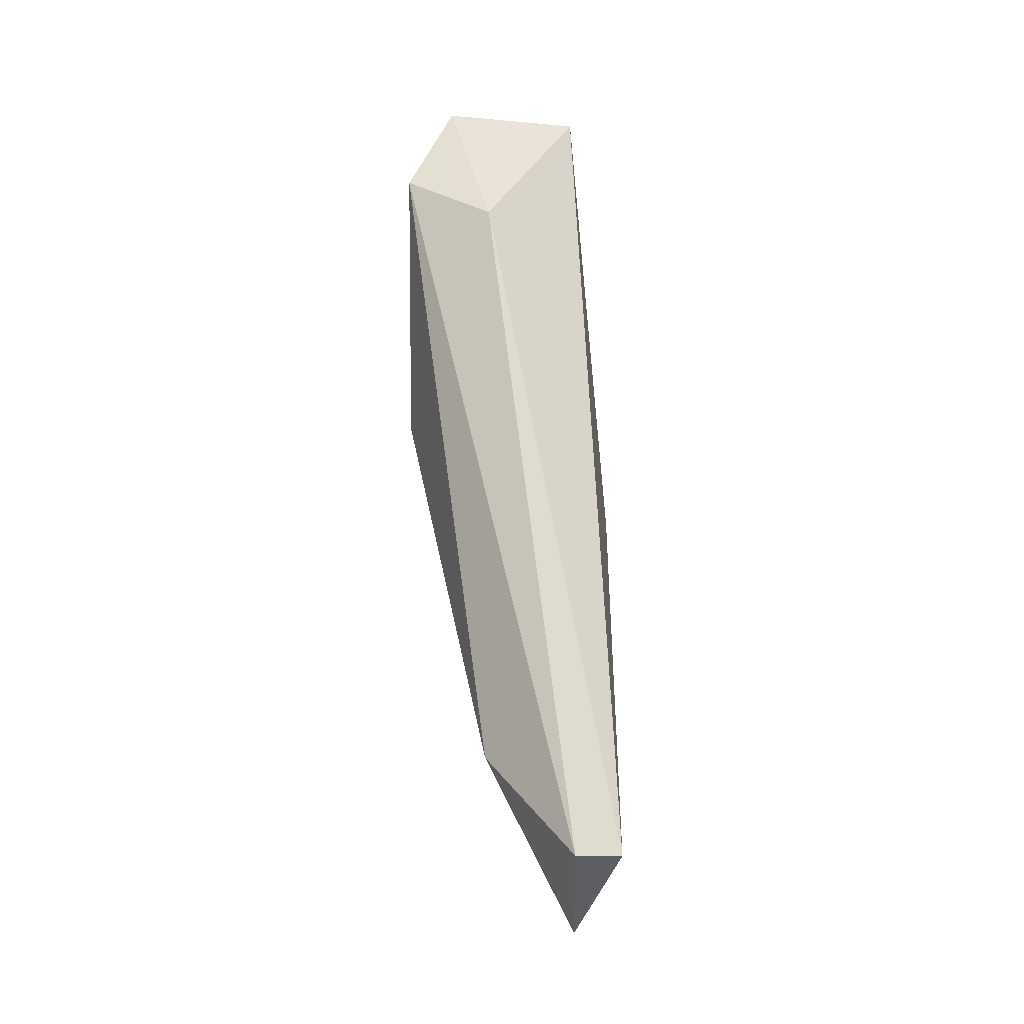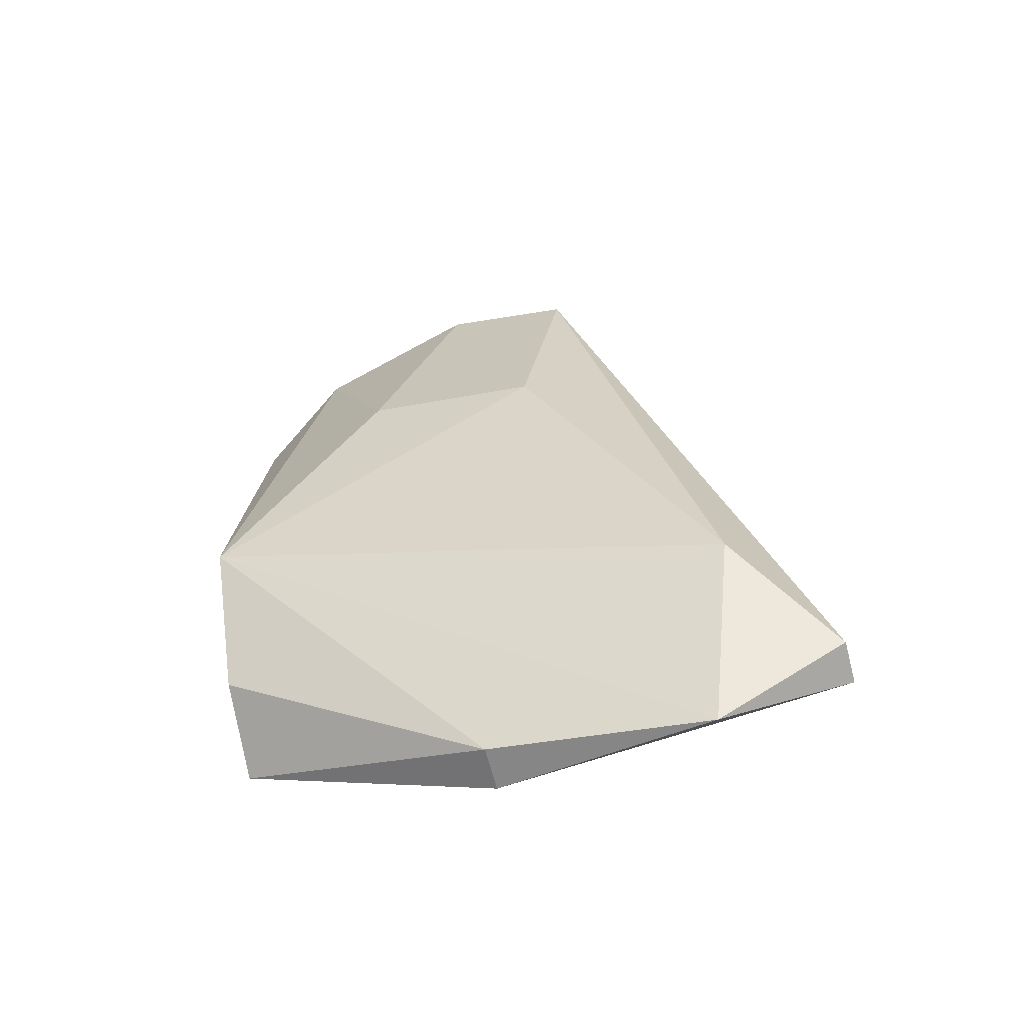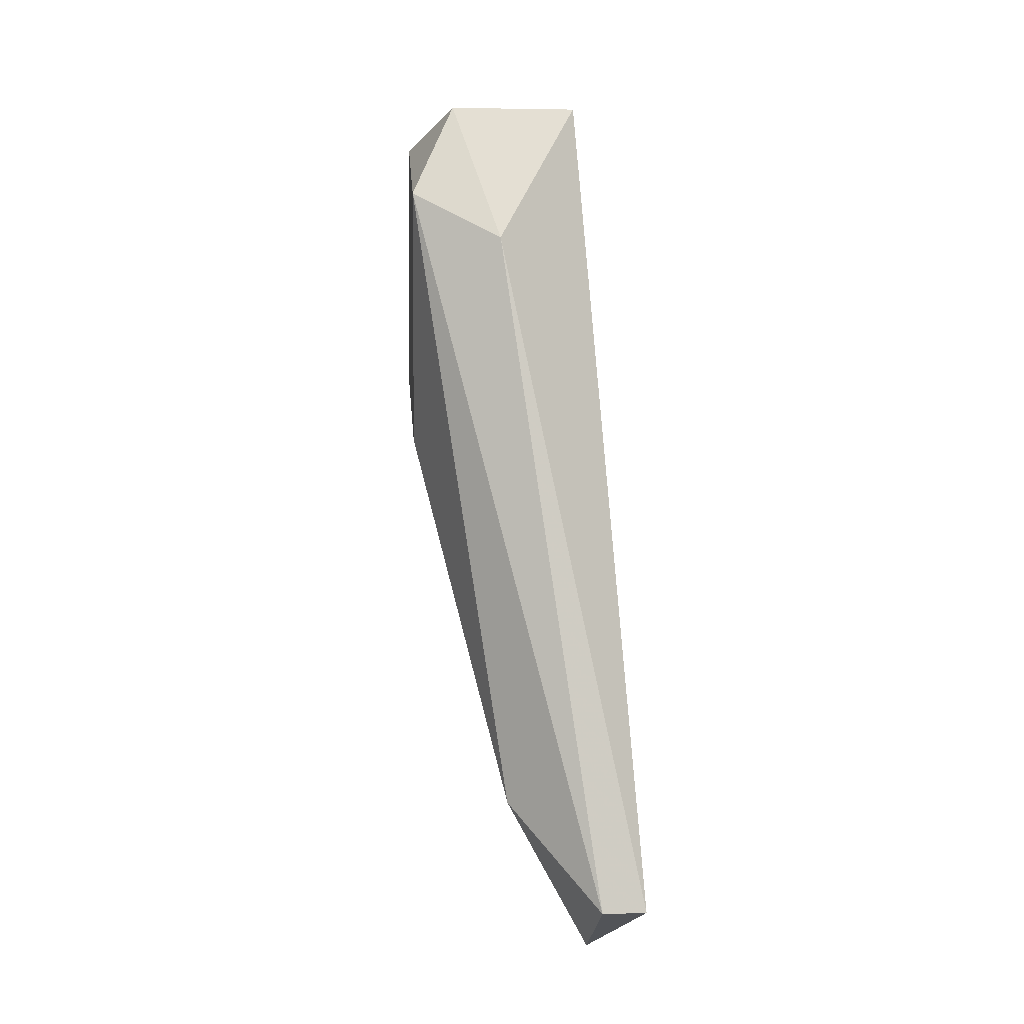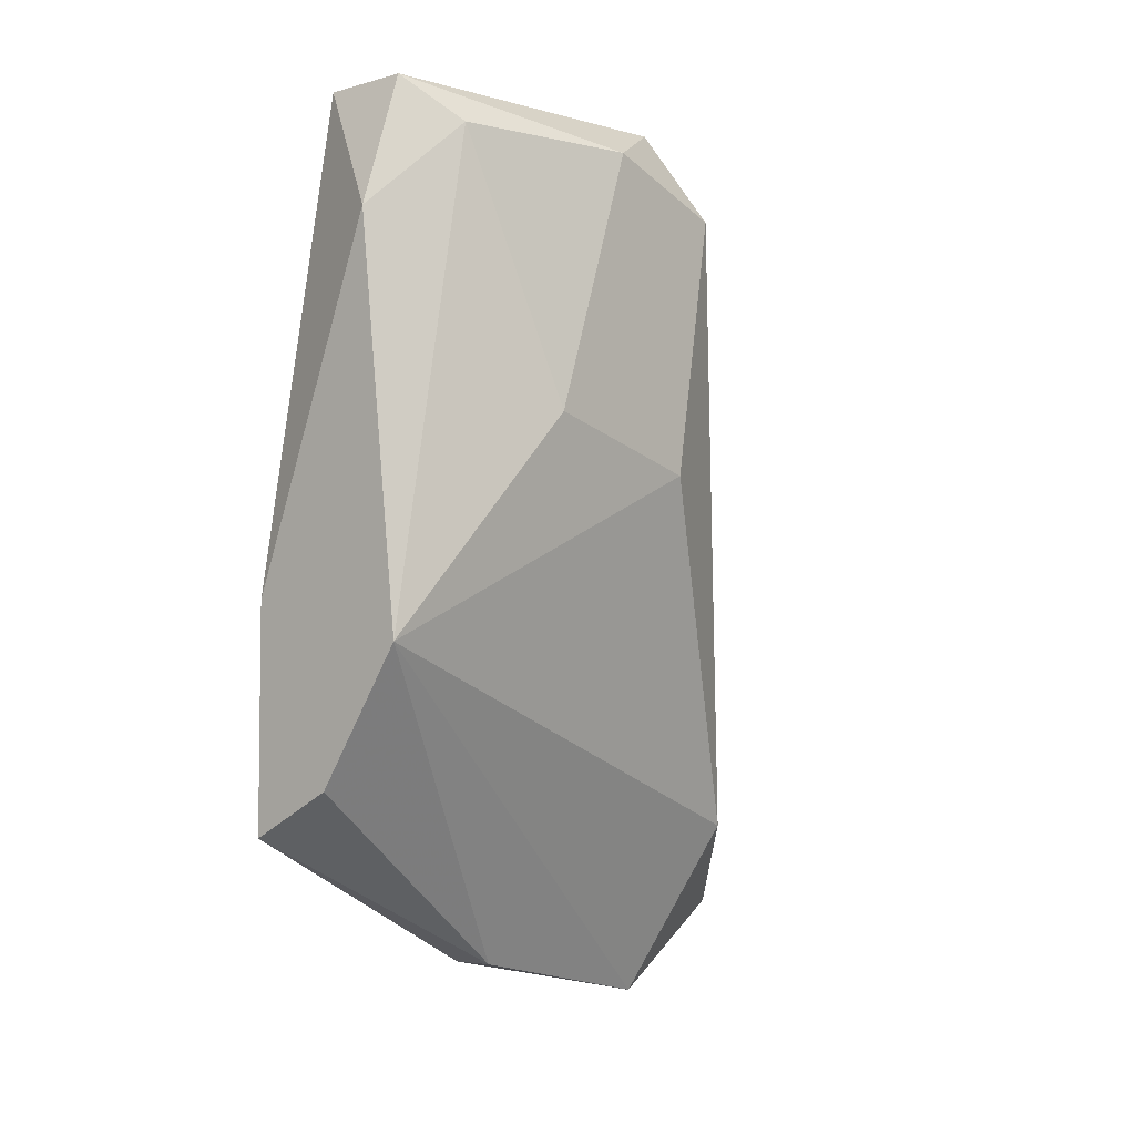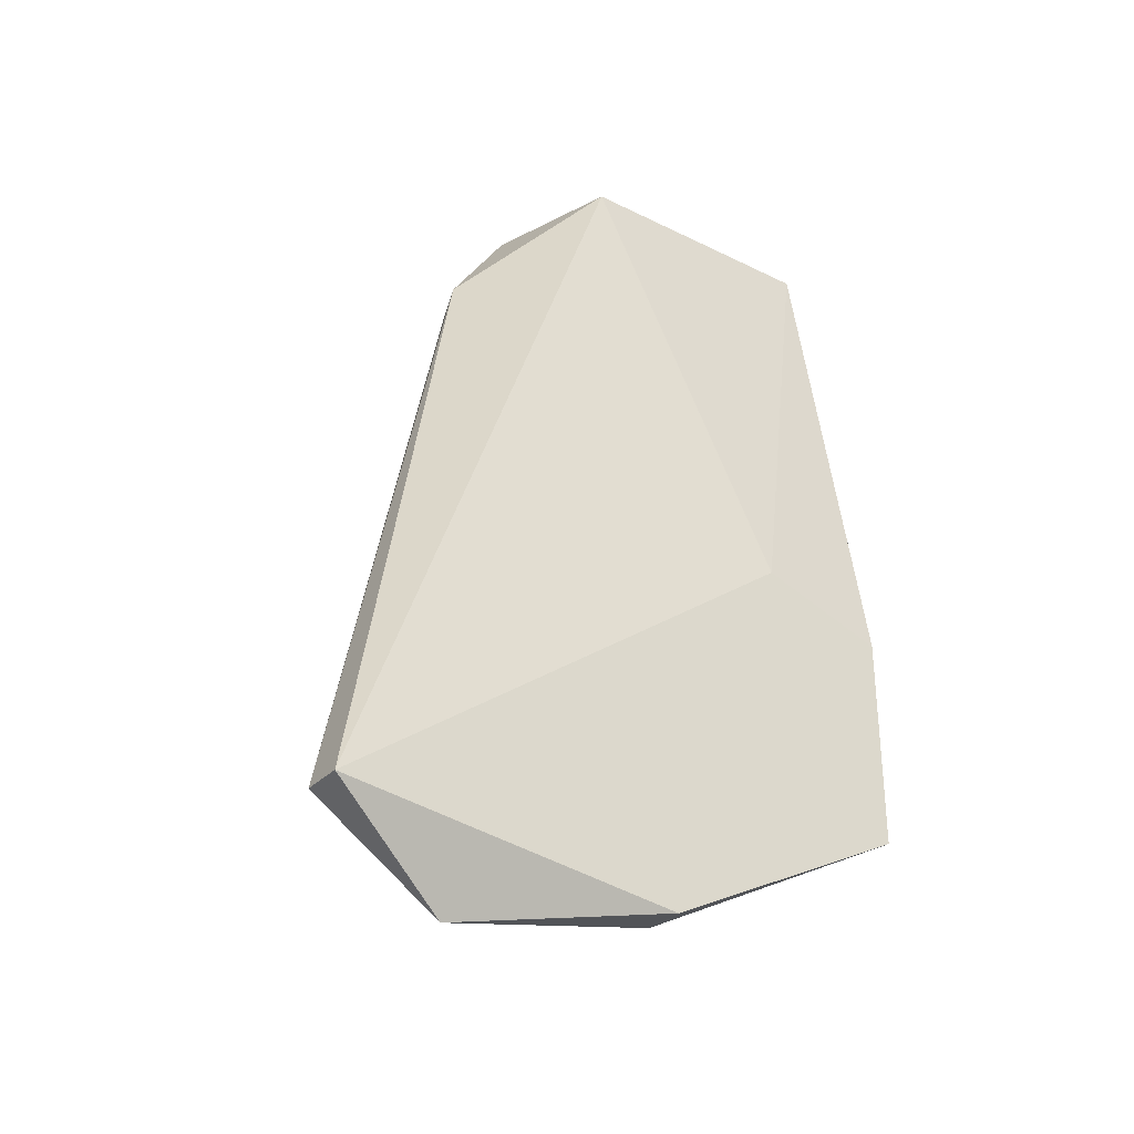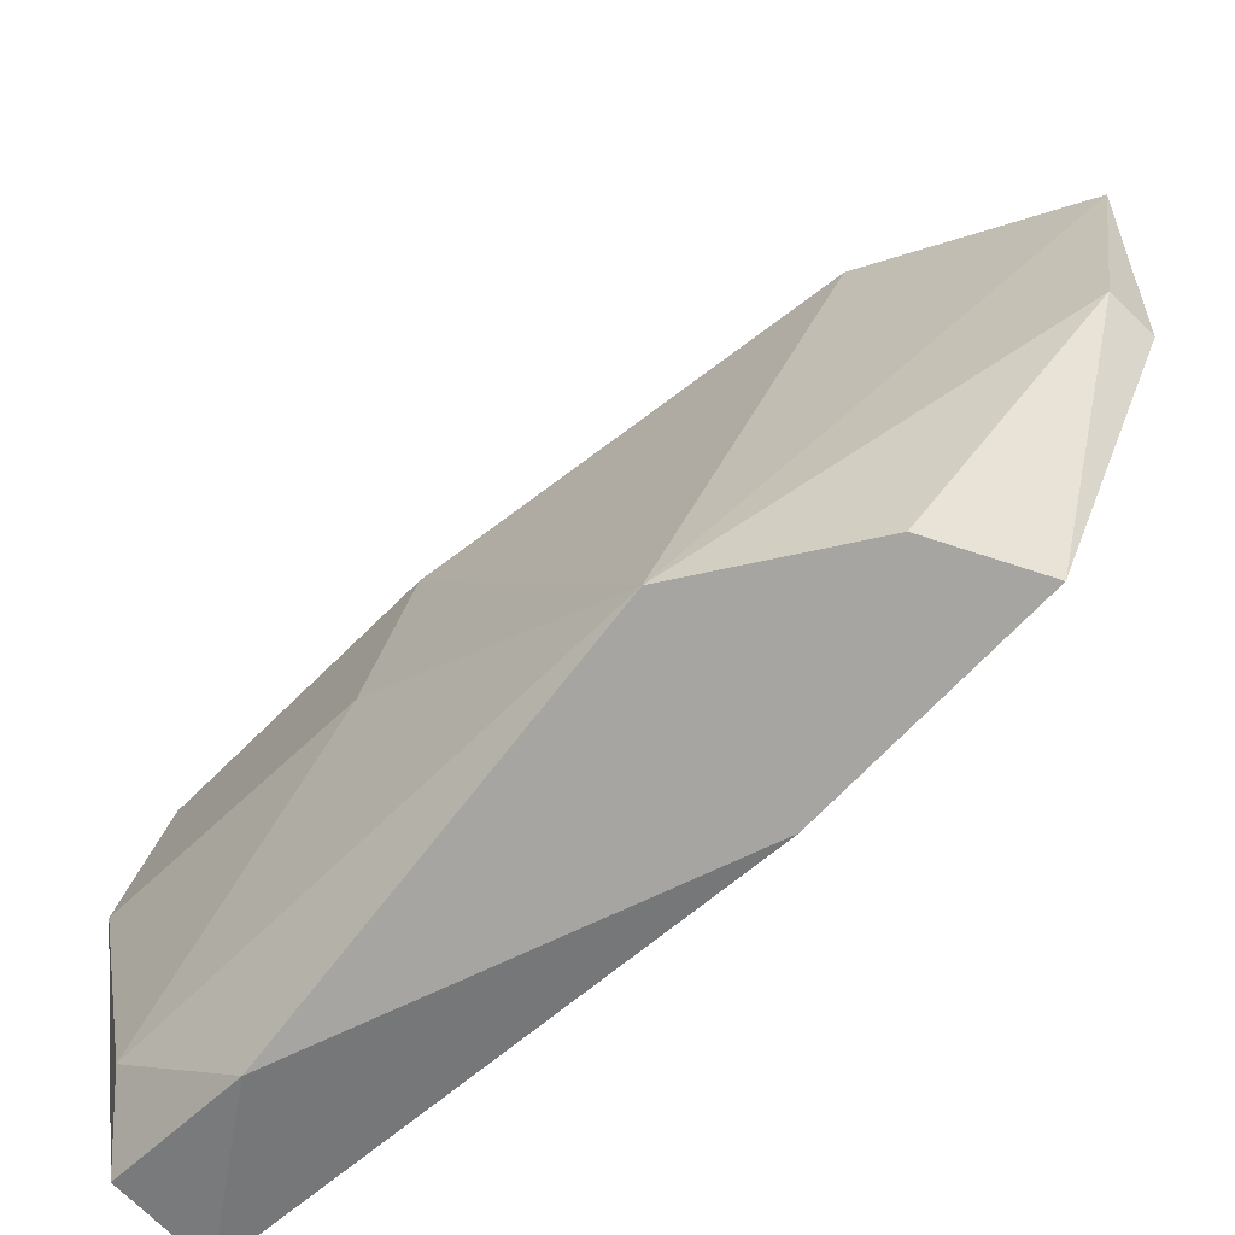
<metadata>
{"format":"obj","ext":"obj","renderer":"f3d","projection":"perspective","resolution":1024,"background":"white","views":[{"elev":-5.2,"azim":1.2,"up":"+Y"},{"elev":-67.1,"azim":-75.1,"up":"+Y"},{"elev":10.0,"azim":-4.5,"up":"+Y"},{"elev":-4.8,"azim":-139.1,"up":"+Y"},{"elev":-30.9,"azim":54.9,"up":"+Y"},{"elev":-73.8,"azim":-44.4,"up":"+Z"}]}
</metadata>
<code>
v -0.01734 0.005198 0.02617
v -0.01734 0.004405 0.02142
v -0.01734 -0.004319 0.01983
v -0.01417 -0.003525 0.01983
v -0.01417 -0.009871 0.02459
v -0.01417 -0.002733 0.02221
v -0.01417 -0.007491 0.01983
v -0.01417 -0.009078 0.03093
v -0.01576 -0.006699 0.01983
v -0.01814 0.00361 0.02697
v -0.01814 -0.001149 0.02617
v -0.01814 0.004405 0.02459
v -0.01814 -0.000356 0.023
v -0.01655 0.005198 0.02062
v -0.01655 0.002818 0.01983
v -0.01655 0.002818 0.02776
v -0.01655 -0.007491 0.02934
v -0.01497 -0.009871 0.02459
v -0.01497 0.005198 0.02538
v -0.01497 0.005198 0.02062
v -0.01497 -0.009078 0.03093
v -0.01497 -0.01066 0.02855
f 10 1 12
f 1 10 16
f 12 1 14
f 1 20 14
f 19 1 16
f 20 1 19
f 3 13 2
f 3 2 15
f 2 13 12
f 2 12 14
f 15 2 14
f 7 9 3
f 7 3 15
f 3 9 18
f 13 3 11
f 3 17 11
f 17 3 22
f 22 3 18
f 6 7 4
f 20 6 4
f 7 15 4
f 15 20 4
f 7 8 5
f 7 5 18
f 8 22 5
f 5 22 18
f 8 7 6
f 19 8 6
f 20 19 6
f 9 7 18
f 8 19 16
f 21 8 16
f 8 21 22
f 10 13 11
f 17 10 11
f 13 10 12
f 10 21 16
f 17 21 10
f 20 15 14
f 21 17 22

</code>
